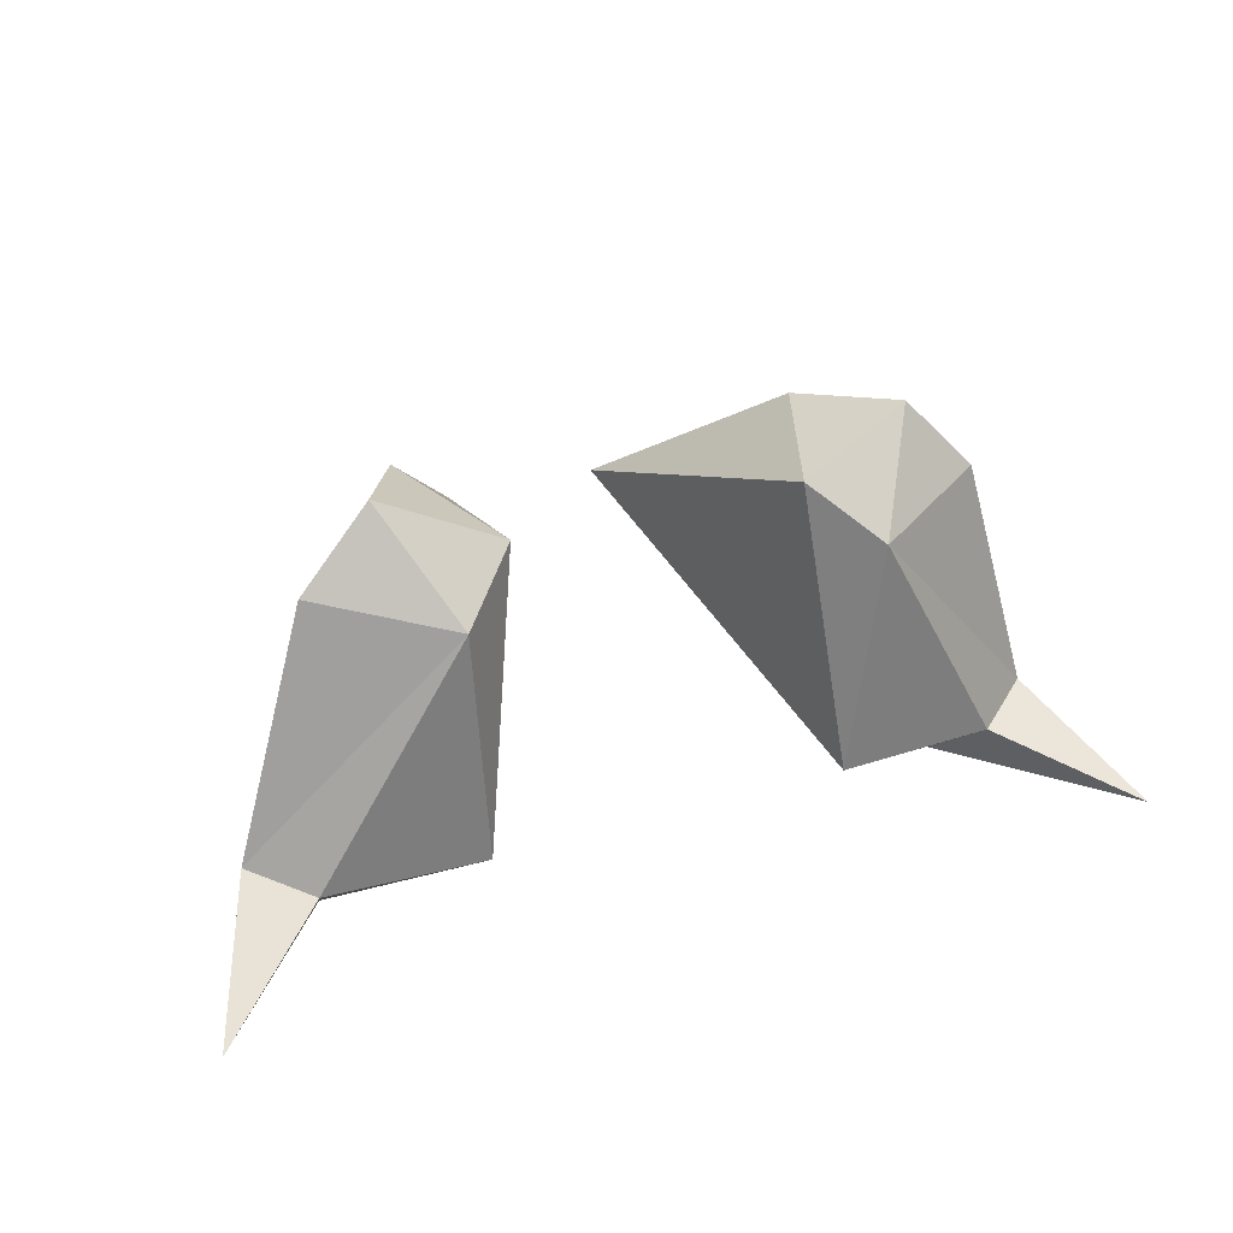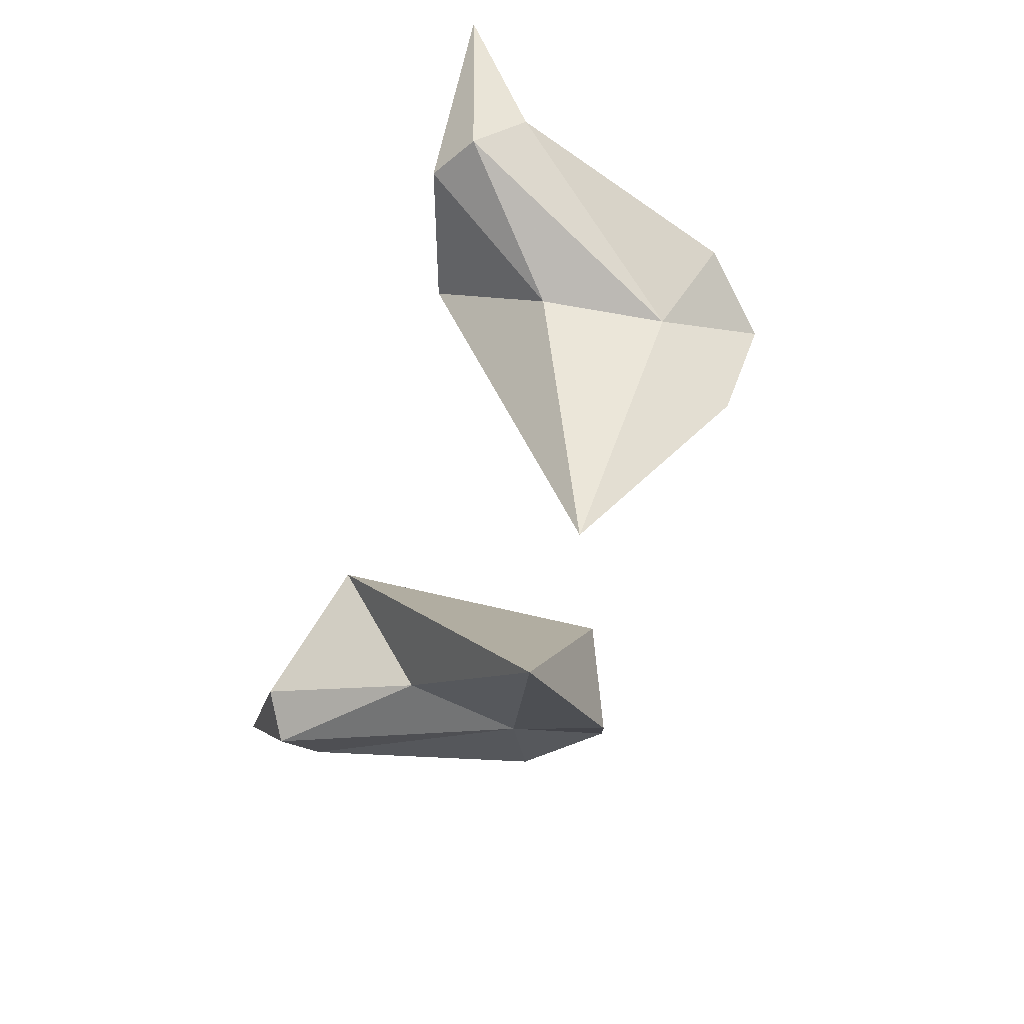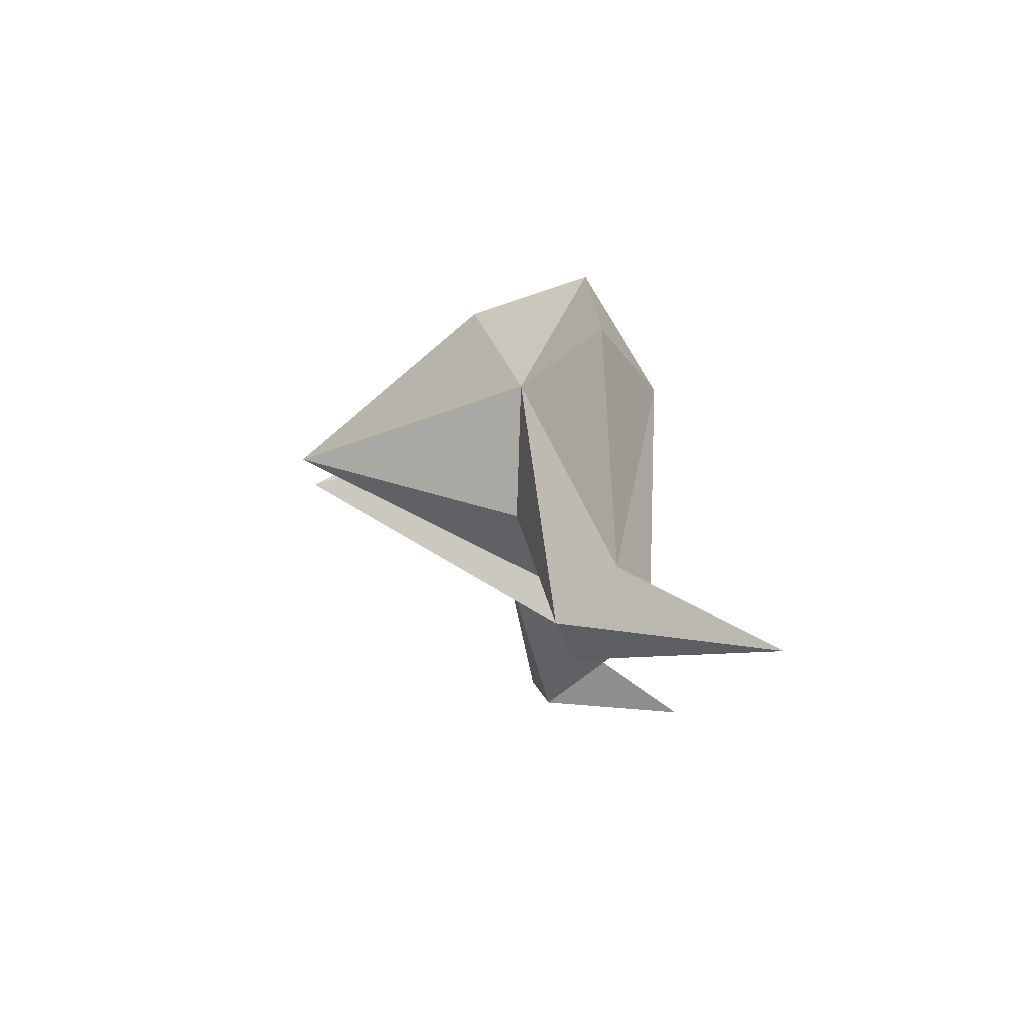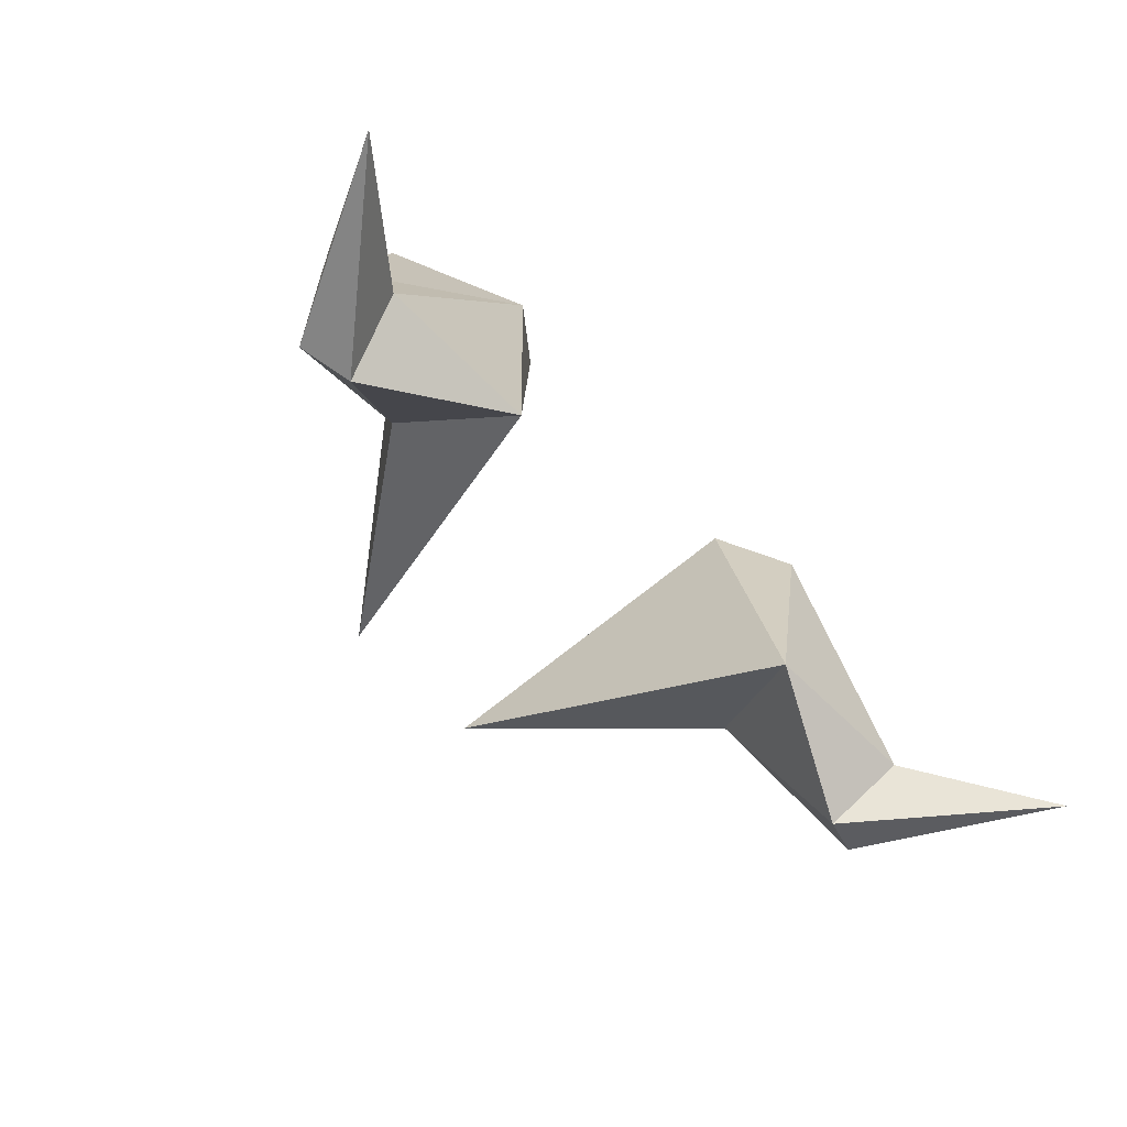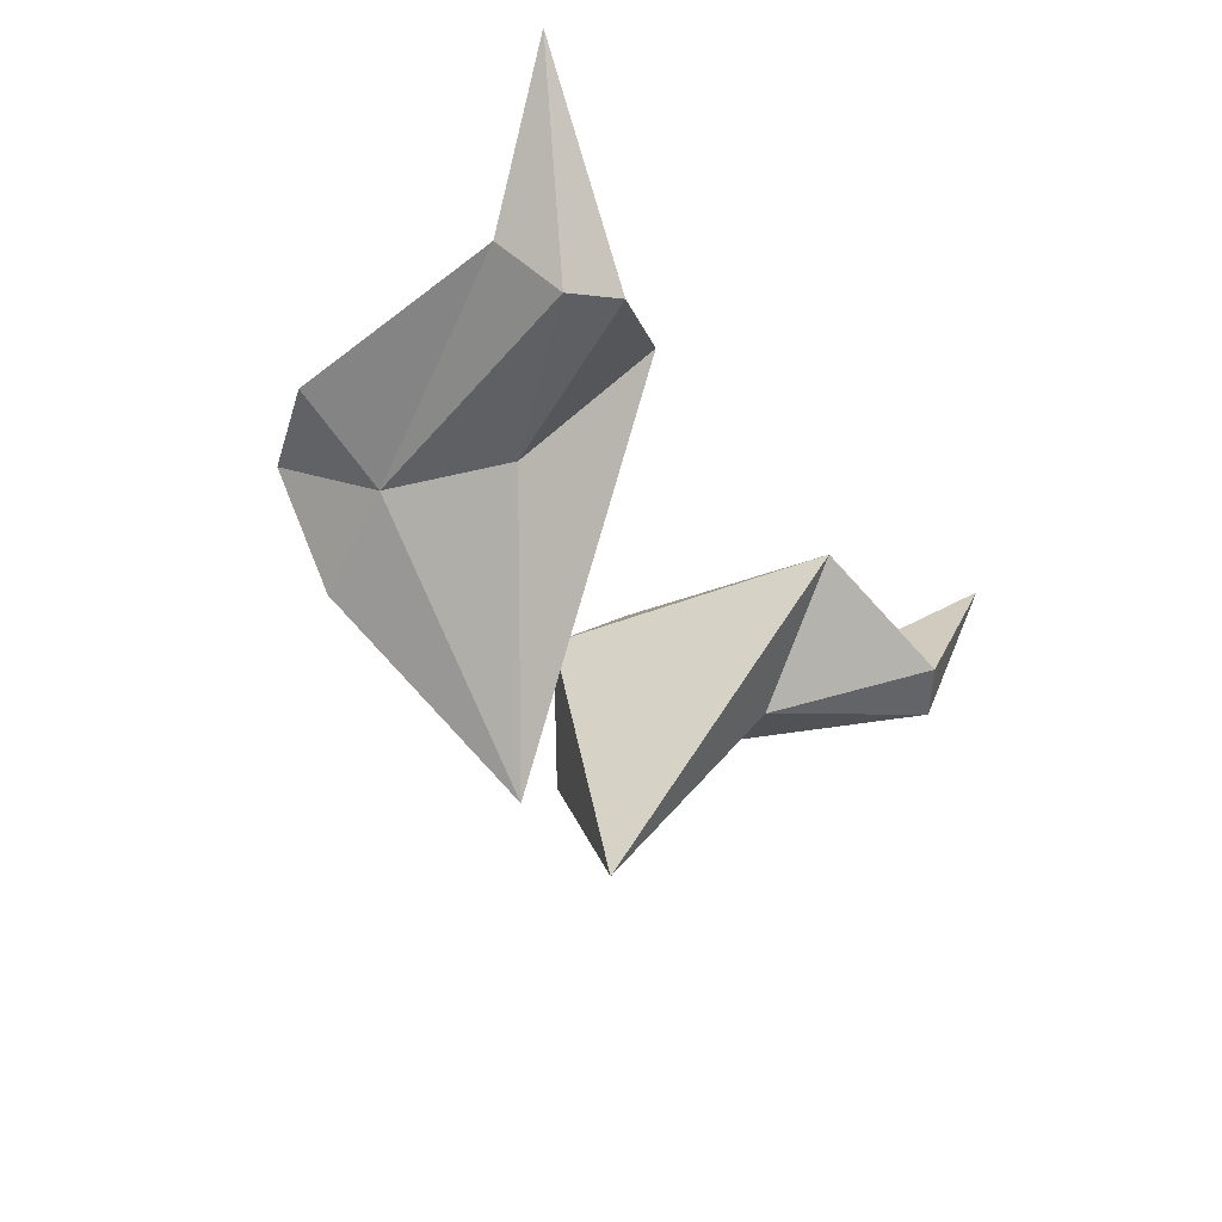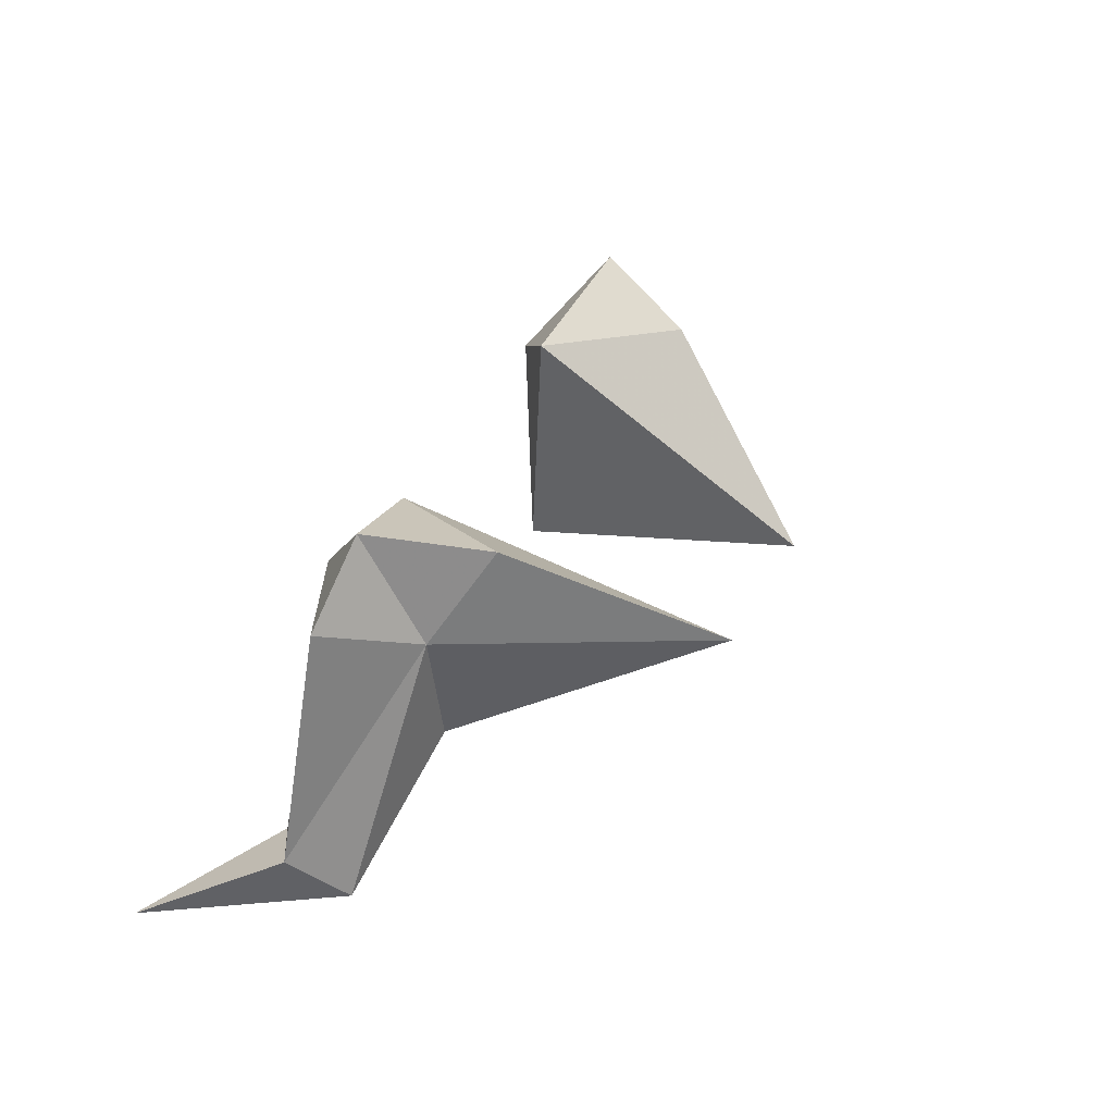
<metadata>
{"format":"obj","ext":"obj","renderer":"f3d","projection":"perspective","resolution":1024,"background":"white","views":[{"elev":27.2,"azim":154.8,"up":"+Z"},{"elev":-69.7,"azim":-108.2,"up":"+Y"},{"elev":-9.3,"azim":89.0,"up":"+Z"},{"elev":-65.6,"azim":134.7,"up":"+Z"},{"elev":-33.6,"azim":119.3,"up":"+Y"},{"elev":40.6,"azim":-62.8,"up":"+Z"}]}
</metadata>
<code>
g ChildSwallowWings
v -0.4732 1.26 0.9727
v -0.2057 0.3341 1.473
v -0.6228 0.9365 1.244
v -0.8432 1.072 0.848
v -0.9723 1.024 0.925
v -0.6699 0.947 1.582
v -1.047 1.167 1.054
v -0.8641 1.147 1.685
v -0.6811 1.117 1.876
v -0.5263 0.8234 1.816
v -1.217 1.535 0.8368
v -0.3747 1.177 1.743
v -0.5337 1.31 1.604
v -0.8973 1.26 0.9865
v 0.4732 1.26 0.9727
v 0.6228 0.9365 1.244
v 0.2057 0.3341 1.473
v 0.8432 1.072 0.848
v 0.9723 1.024 0.925
v 0.6699 0.947 1.582
v 1.047 1.167 1.054
v 0.8641 1.147 1.685
v 0.6811 1.117 1.876
v 0.5263 0.8234 1.816
v 1.217 1.535 0.8368
v 0.3747 1.177 1.743
v 0.5337 1.31 1.604
v 0.8973 1.26 0.9865
f 1 2 3
f 3 4 1
f 3 5 4
f 6 5 3
f 3 2 6
f 6 7 5
f 8 7 6
f 8 6 9
f 9 6 10
f 6 2 10
f 7 11 5
f 5 11 4
f 12 2 1
f 12 10 2
f 9 10 12
f 12 13 9
f 12 1 13
f 1 14 13
f 13 14 7
f 13 7 8
f 9 13 8
f 1 4 14
f 11 14 4
f 7 14 11
f 15 16 17
f 16 15 18
f 16 18 19
f 20 16 19
f 16 20 17
f 20 19 21
f 22 20 21
f 22 23 20
f 23 24 20
f 20 24 17
f 21 19 25
f 19 18 25
f 26 15 17
f 26 17 24
f 23 26 24
f 26 23 27
f 26 27 15
f 15 27 28
f 27 21 28
f 27 22 21
f 23 22 27
f 15 28 18
f 25 18 28
f 21 25 28

</code>
